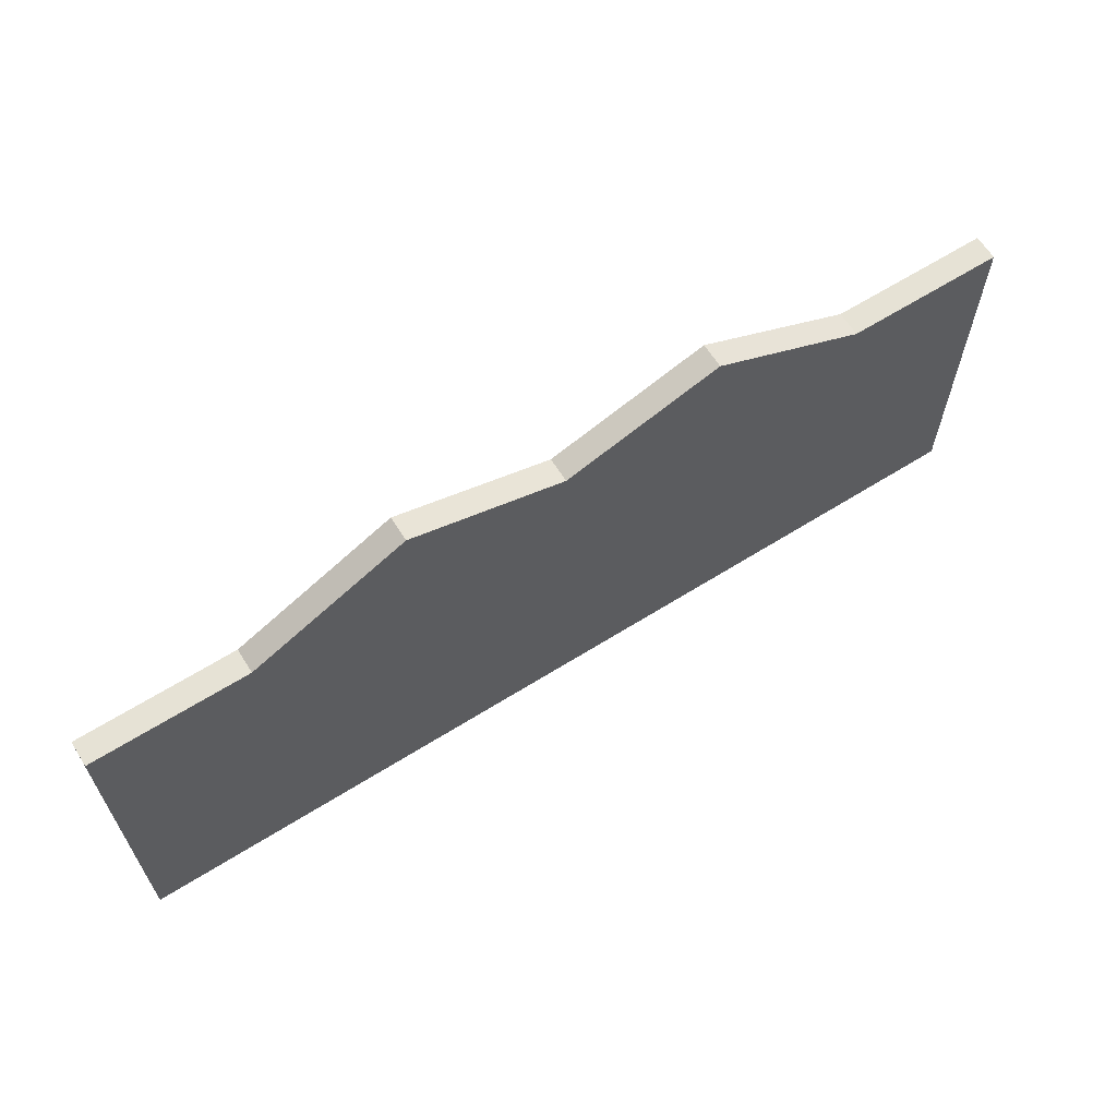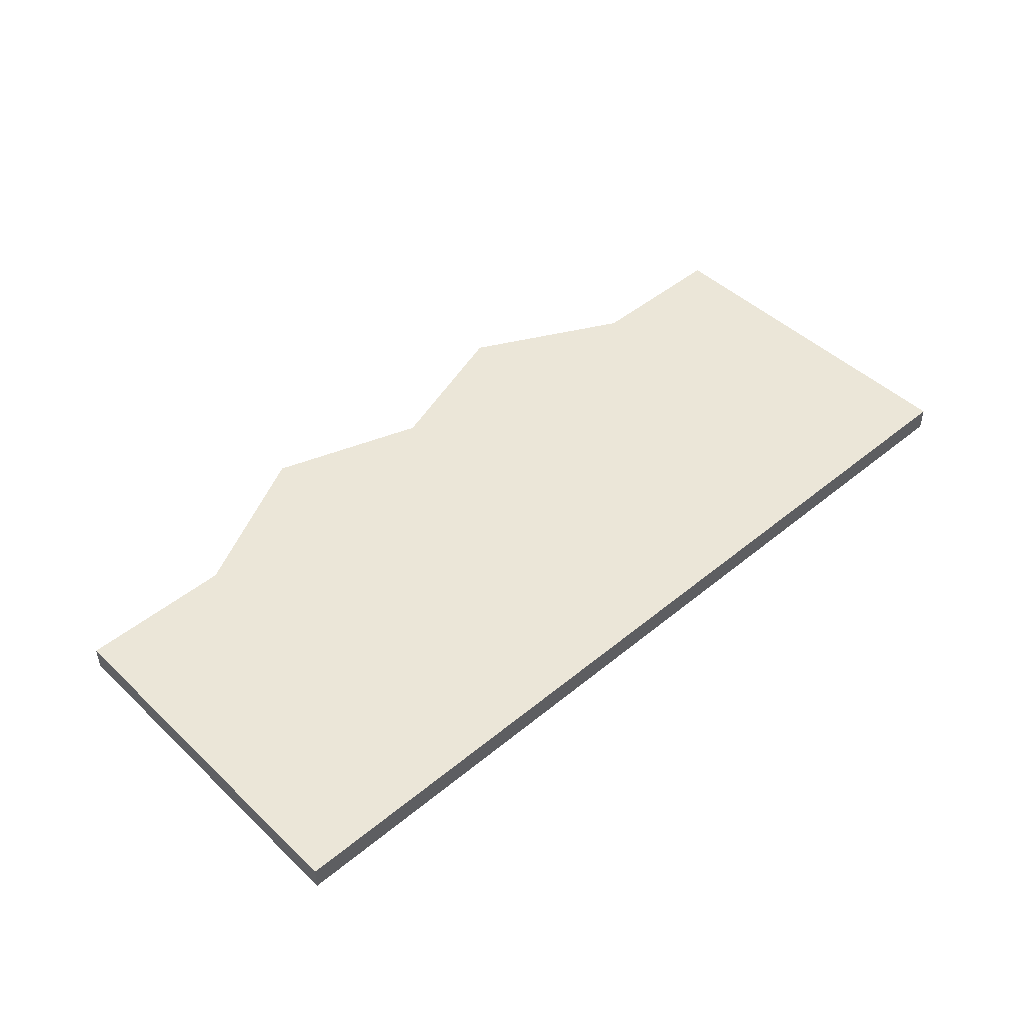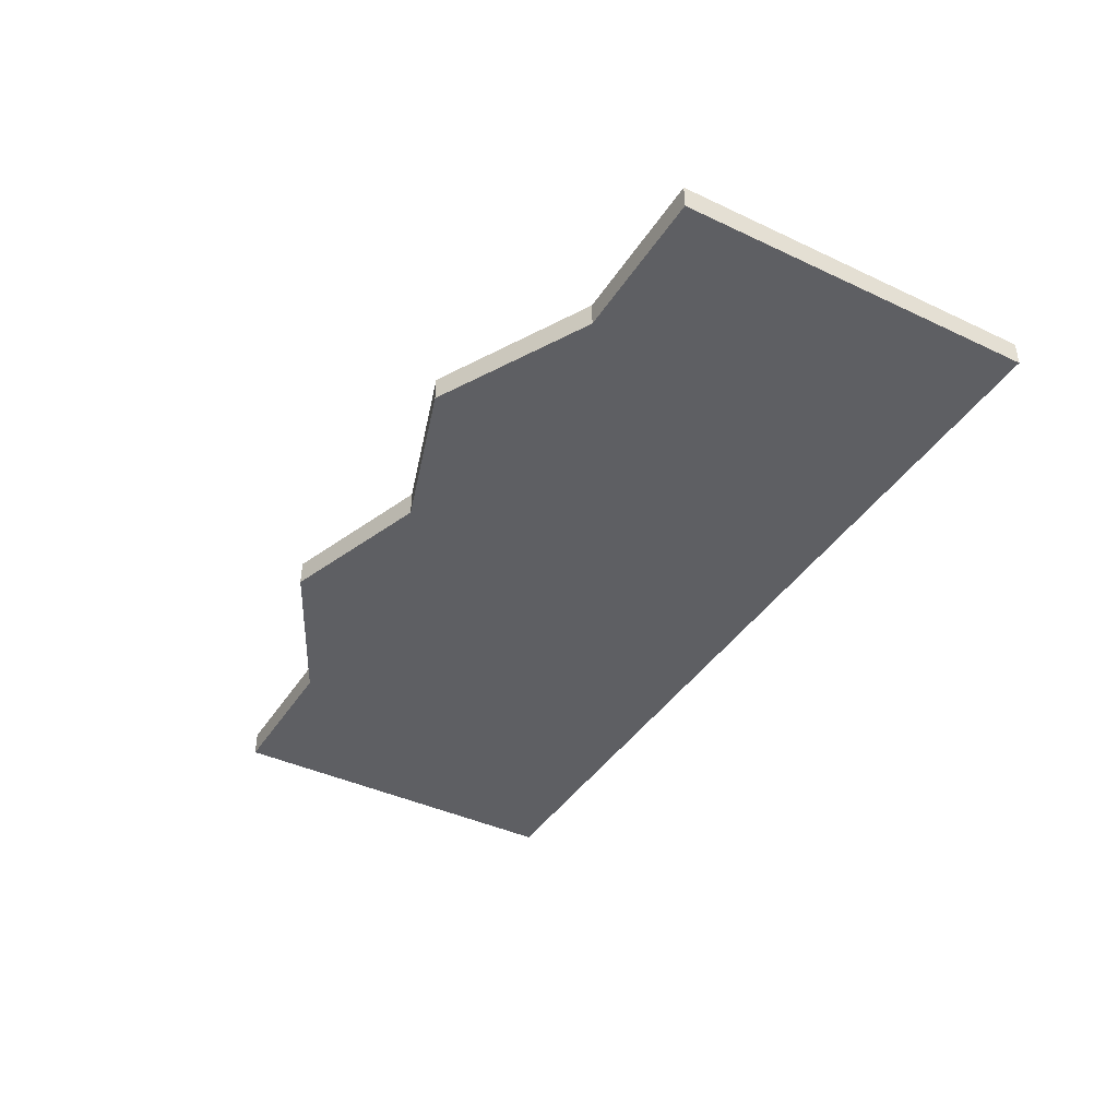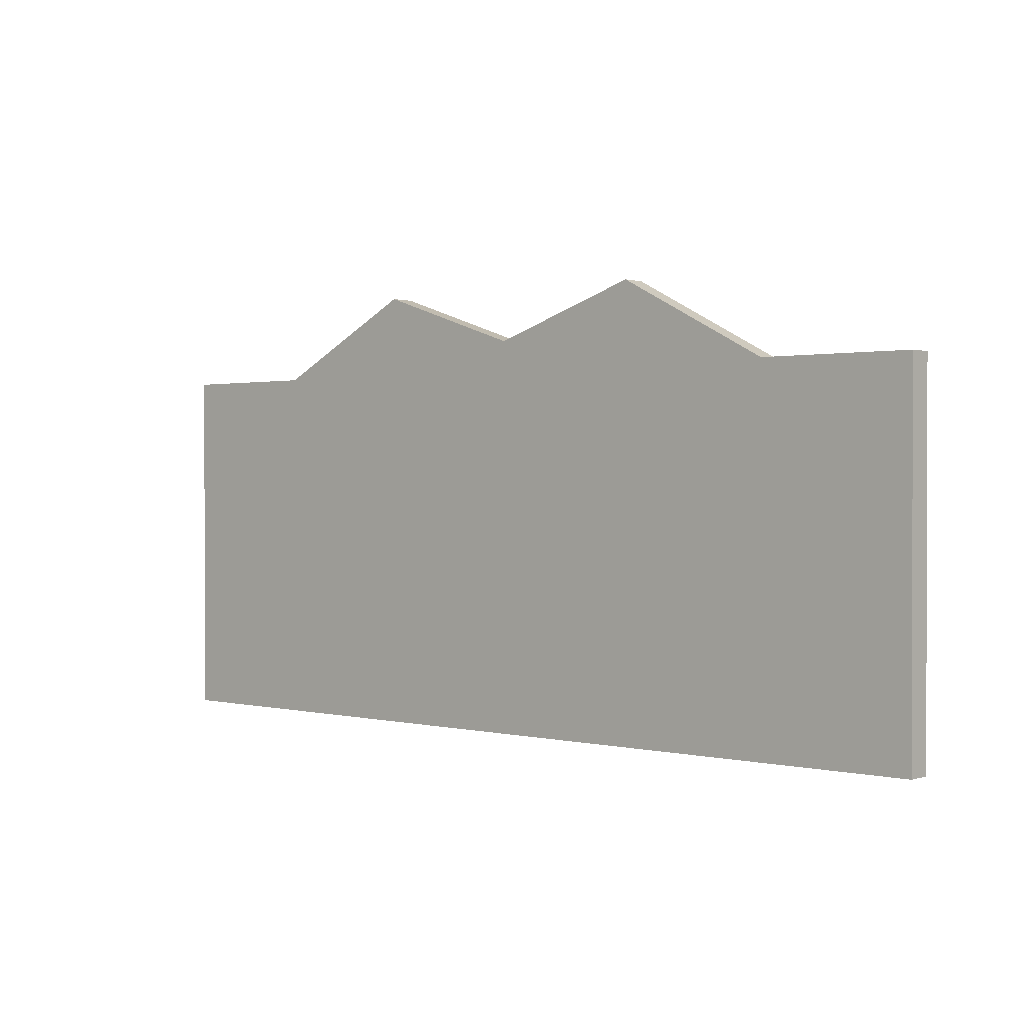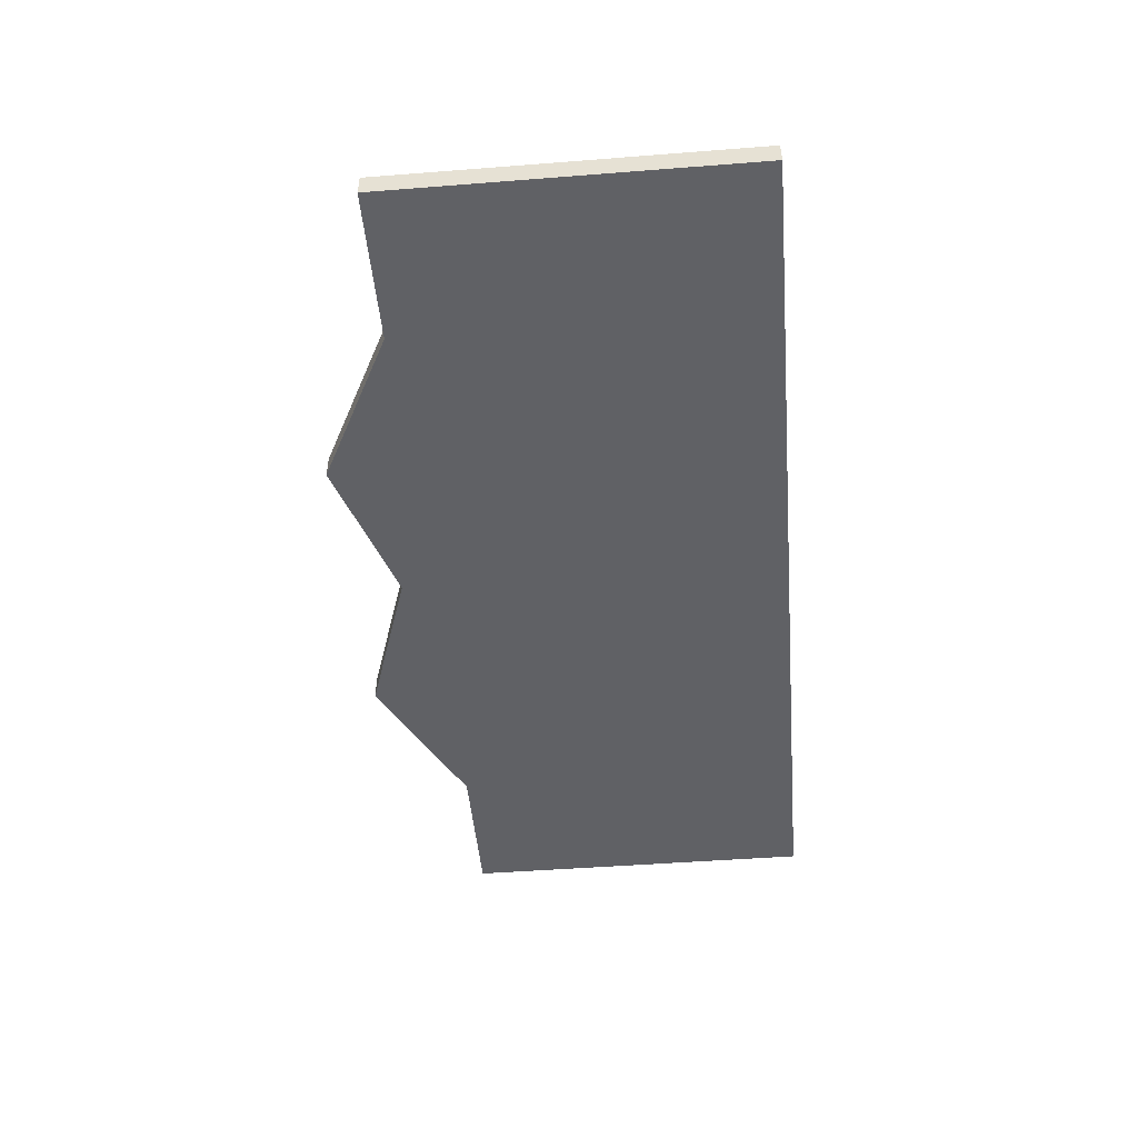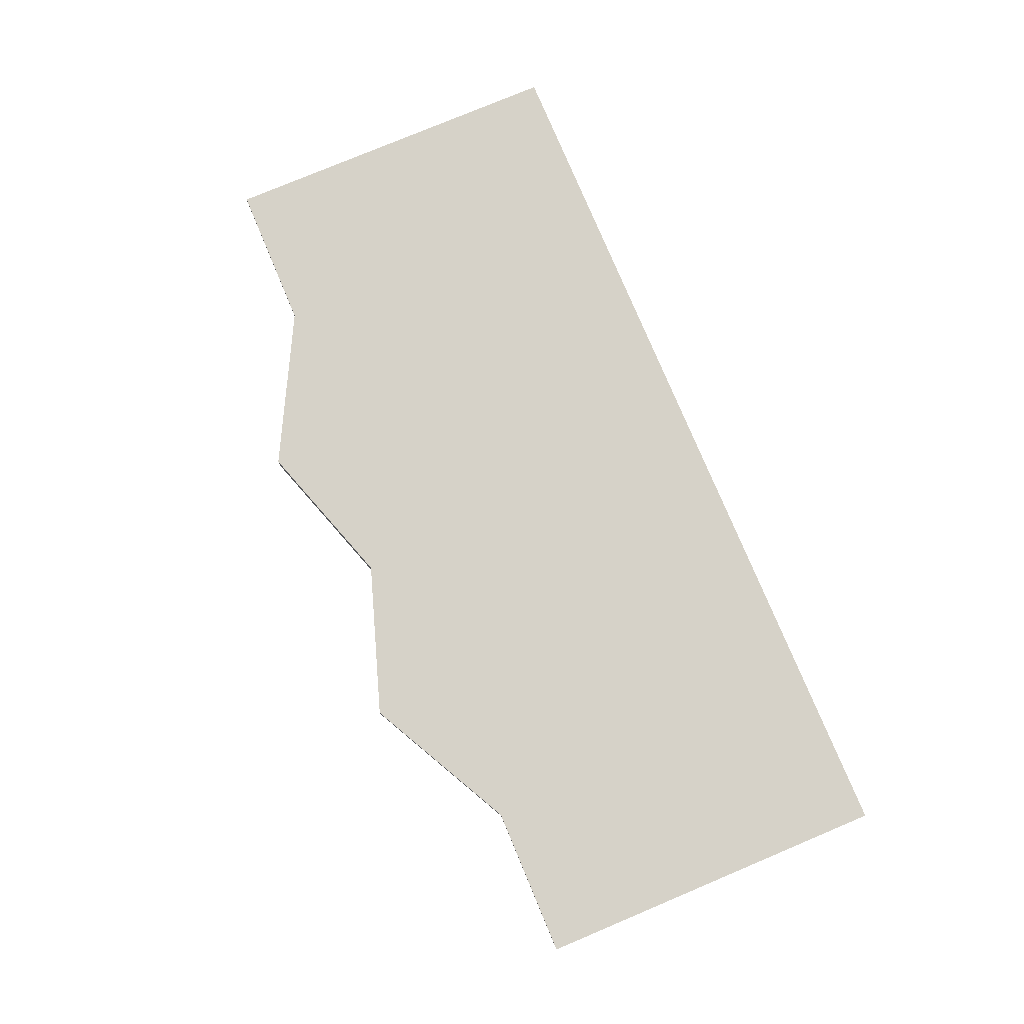
<metadata>
{"format":"obj","ext":"obj","renderer":"f3d","projection":"perspective","resolution":1024,"background":"white","views":[{"elev":63.9,"azim":147.7,"up":"+Z"},{"elev":46.5,"azim":136.9,"up":"+Y"},{"elev":-40.9,"azim":60.1,"up":"+Y"},{"elev":0.9,"azim":41.2,"up":"+Z"},{"elev":-47.9,"azim":95.0,"up":"+Y"},{"elev":78.3,"azim":67.2,"up":"+Y"}]}
</metadata>
<code>
g Totend Small Wall Straight
v -10.53 0.4082 3.125
v -10.53 -0.4228 3.125
v -15.72 -0.4228 3.125
v -15.72 0.4082 3.125
v 15.41 0.4082 3.125
v 15.41 -0.4228 3.125
v 10.23 -0.4228 3.125
v 10.23 0.4082 3.125
v 10.23 0.4082 3.125
v 10.23 -0.4228 3.125
v 5.036 -0.4228 5.825
v 5.036 0.4082 5.825
v 5.036 0.4082 5.825
v 5.036 -0.4228 5.825
v -0.1536 -0.4228 4.094
v -0.1536 0.4082 4.094
v -0.1536 0.4082 4.094
v -0.1536 -0.4228 4.094
v -5.343 -0.4228 5.825
v -5.343 0.4082 5.825
v -5.343 0.4082 5.825
v -5.343 -0.4228 5.825
v -10.53 -0.4228 3.125
v -10.53 0.4082 3.125
v 15.41 0.4082 1.1
v 15.41 0.4082 3.125
v 10.23 0.4082 3.125
v 10.23 0.4082 1.1
v 15.41 0.4082 -9.176
v 5.036 0.4082 5.825
v 10.23 0.4082 -9.176
v 5.036 0.4082 1.1
v -0.1536 0.4082 4.094
v 5.036 0.4082 -9.176
v -0.1536 0.4082 1.1
v -5.343 0.4082 5.825
v -0.1536 0.4082 -9.176
v -5.343 0.4082 1.1
v -10.53 0.4082 3.125
v -5.343 0.4082 -9.176
v -10.53 0.4082 1.1
v -15.72 0.4082 3.125
v -10.53 0.4082 -9.176
v -15.72 0.4082 1.1
v -15.72 0.4082 -9.176
v 15.41 -0.4228 1.1
v 15.41 -0.4228 3.125
v 15.41 0.4082 3.125
v 15.41 0.4082 1.1
v 15.41 -0.4228 -9.176
v 15.41 0.4082 -9.176
v -15.72 -0.4228 1.1
v -15.72 -0.4228 3.125
v -10.53 -0.4228 3.125
v -10.53 -0.4228 1.1
v -15.72 -0.4228 -9.176
v -5.343 -0.4228 5.825
v -10.53 -0.4228 -9.176
v -5.343 -0.4228 1.1
v -0.1536 -0.4228 4.094
v -5.343 -0.4228 -9.176
v -0.1536 -0.4228 1.1
v 5.036 -0.4228 5.825
v -0.1536 -0.4228 -9.176
v 5.036 -0.4228 1.1
v 10.23 -0.4228 3.125
v 5.036 -0.4228 -9.176
v 10.23 -0.4228 1.1
v 15.41 -0.4228 3.125
v 10.23 -0.4228 -9.176
v 15.41 -0.4228 1.1
v 15.41 -0.4228 -9.176
v -15.72 0.4082 1.1
v -15.72 0.4082 3.125
v -15.72 -0.4228 3.125
v -15.72 -0.4228 1.1
v -15.72 0.4082 -9.176
v -15.72 -0.4228 -9.176
v 10.23 -0.4228 -9.176
v 15.41 -0.4228 -9.176
v 15.41 0.4082 -9.176
v 10.23 0.4082 -9.176
v 5.036 -0.4228 -9.176
v 5.036 0.4082 -9.176
v -0.1536 -0.4228 -9.176
v -0.1536 0.4082 -9.176
v -5.343 -0.4228 -9.176
v -5.343 0.4082 -9.176
v -10.53 -0.4228 -9.176
v -10.53 0.4082 -9.176
v -10.53 0.4082 -9.176
v -15.72 -0.4228 -9.176
v -10.53 -0.4228 -9.176
v -15.72 0.4082 -9.176
g Totend Small Wall Straight_0
f 3 2 1
f 4 3 1
f 7 6 5
f 8 7 5
f 11 10 9
f 12 11 9
f 15 14 13
f 16 15 13
f 19 18 17
f 20 19 17
f 23 22 21
f 24 23 21
f 27 26 25
f 28 27 25
f 25 29 28
f 30 27 28
f 29 31 28
f 32 30 28
f 28 31 32
f 33 30 32
f 31 34 32
f 35 33 32
f 32 34 35
f 36 33 35
f 34 37 35
f 38 36 35
f 35 37 38
f 39 36 38
f 37 40 38
f 41 39 38
f 38 40 41
f 42 39 41
f 40 43 41
f 44 42 41
f 41 43 44
f 43 45 44
f 48 47 46
f 49 48 46
f 46 50 49
f 50 51 49
f 54 53 52
f 55 54 52
f 52 56 55
f 57 54 55
f 56 58 55
f 59 57 55
f 55 58 59
f 60 57 59
f 58 61 59
f 62 60 59
f 59 61 62
f 63 60 62
f 61 64 62
f 65 63 62
f 62 64 65
f 66 63 65
f 64 67 65
f 68 66 65
f 65 67 68
f 69 66 68
f 67 70 68
f 71 69 68
f 68 70 71
f 70 72 71
f 75 74 73
f 76 75 73
f 73 77 76
f 77 78 76
f 81 80 79
f 79 82 81
f 79 83 82
f 83 84 82
f 83 85 84
f 85 86 84
f 85 87 86
f 87 88 86
f 87 89 88
f 89 90 88
f 93 92 91
f 92 94 91

</code>
